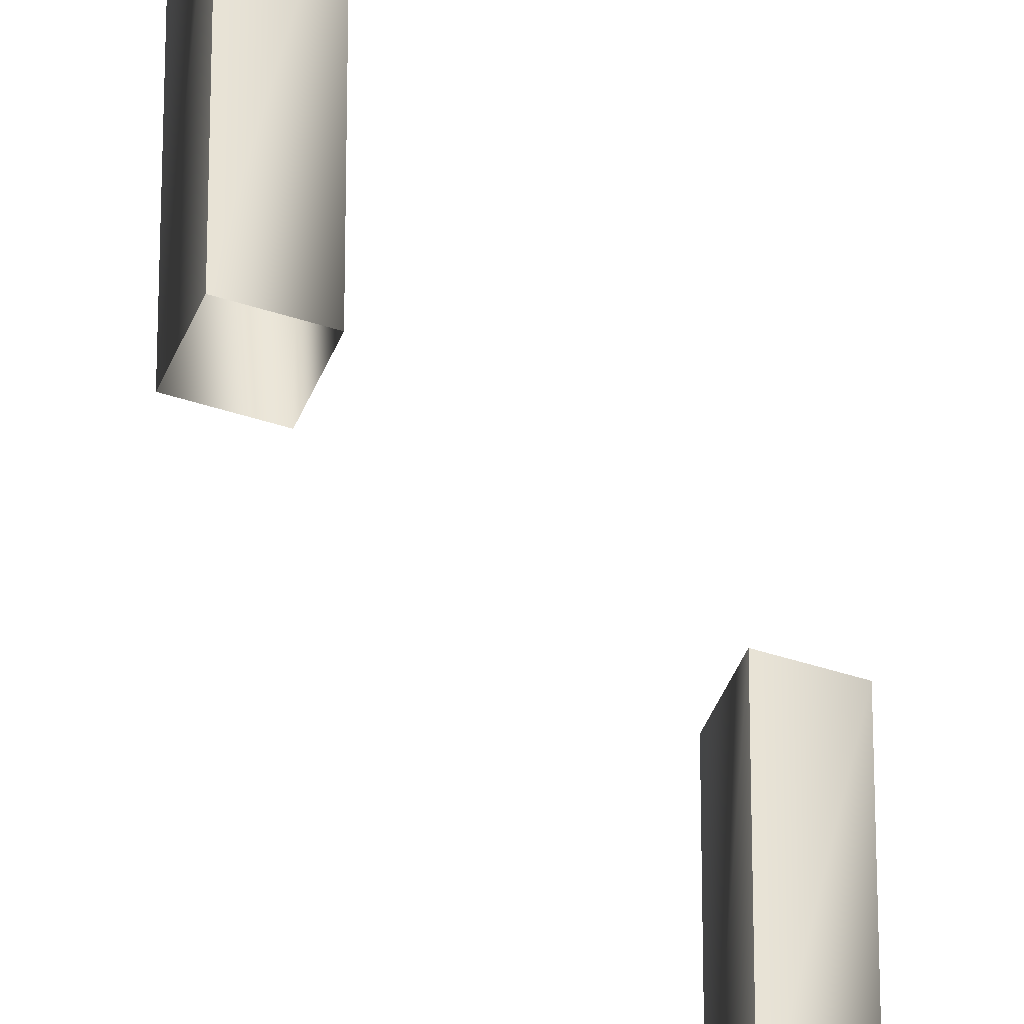
<metadata>
{"format":"obj","ext":"obj","renderer":"f3d","projection":"perspective","resolution":1024,"background":"white","views":[{"elev":-44.8,"azim":24.1,"up":"+Y"}]}
</metadata>
<code>
g nder24
v -4.365 7.629e-06 -3.815e-06
v 0.0002441 31.09 4.365
v -4.365 31.09 -3.815e-06
v 0.0002441 7.629e-06 4.365
v 0.0002441 7.629e-06 4.365
v 4.366 31.09 -3.815e-06
v 0.0002441 31.09 4.365
v 4.366 7.629e-06 -3.815e-06
v 0.0002441 31.09 -4.365
v 0.0002441 7.629e-06 -4.365
v -4.365 7.629e-06 53.98
v 0.0002441 31.15 58.34
v -4.365 31.09 53.98
v 0.0002441 7.629e-06 58.34
v 0.0002441 7.629e-06 58.34
v 4.366 31.17 53.98
v 0.0002441 31.15 58.34
v 4.366 7.629e-06 53.98
v 0.0002441 31.09 49.61
v 0.0002441 7.629e-06 49.61
v 0.0002441 31.09 58.34
v 4.366 31.09 53.98
v 0.0002441 31.09 58.34
v 0.0002441 31.09 49.61
v -4.365 7.629e-06 112
v 0.0002441 31.09 116.4
v -4.365 31.09 112
v 0.0002441 7.629e-06 116.4
v 0.0002441 7.629e-06 116.4
v 4.366 31.09 112
v 0.0002441 31.09 116.4
v 4.366 7.629e-06 112
v 0.0002441 31.09 107.7
v 0.0002441 7.629e-06 107.7
v -4.365 7.629e-06 170.3
v 0.0002441 31.09 174.7
v -4.365 31.09 170.3
v 0.0002441 7.629e-06 174.7
v 0.0002441 7.629e-06 174.7
v 4.366 31.09 170.3
v 0.0002441 31.09 174.7
v 4.366 7.629e-06 170.3
v 0.0002441 31.09 166
v 0.0002441 7.629e-06 166
v -4.365 7.629e-06 228.3
v 0.0002441 31.09 232.6
v -4.365 31.09 228.3
v 0.0002441 7.629e-06 232.6
v 0.0002441 7.629e-06 232.6
v 4.366 31.09 228.3
v 0.0002441 31.09 232.6
v 4.366 7.629e-06 228.3
v 0.0002441 31.09 223.9
v 0.0002441 7.629e-06 223.9
v -4.365 7.629e-06 286.6
v 0.0002441 31.09 291
v -4.365 31.09 286.6
v 0.0002441 7.629e-06 291
v 0.0002441 7.629e-06 291
v 4.366 31.09 286.6
v 0.0002441 31.09 291
v 4.366 7.629e-06 286.6
v 0.0002441 31.18 282.2
v 0.0002441 7.629e-06 282.2
v 0.0002441 31.09 282.2
v -4.365 31.09 286.6
f 3 1 2
f 2 1 4
f 7 5 6
f 6 5 8
f 6 8 9
f 9 8 10
f 9 10 3
f 3 10 1
f 13 11 12
f 12 11 14
f 17 15 16
f 16 15 18
f 16 18 19
f 19 18 20
f 19 20 13
f 13 20 11
f 21 13 12
f 23 17 22
f 22 17 16
f 22 16 24
f 27 25 26
f 26 25 28
f 31 29 30
f 30 29 32
f 30 32 33
f 33 32 34
f 33 34 27
f 27 34 25
f 37 35 36
f 36 35 38
f 41 39 40
f 40 39 42
f 40 42 43
f 43 42 44
f 43 44 37
f 37 44 35
f 47 45 46
f 46 45 48
f 51 49 50
f 50 49 52
f 50 52 53
f 53 52 54
f 53 54 47
f 47 54 45
f 57 55 56
f 56 55 58
f 61 59 60
f 60 59 62
f 60 62 63
f 63 62 64
f 63 64 57
f 57 64 55
f 65 60 63
f 65 63 66

</code>
